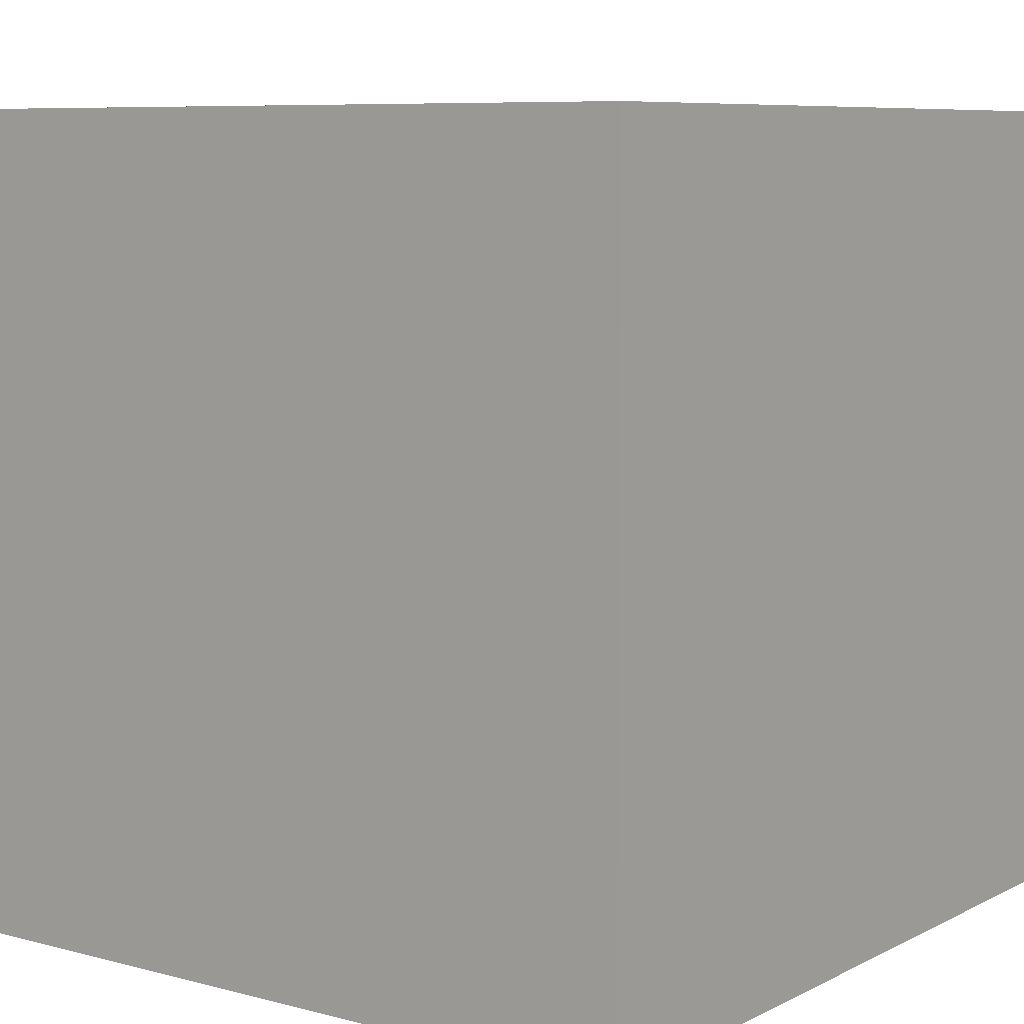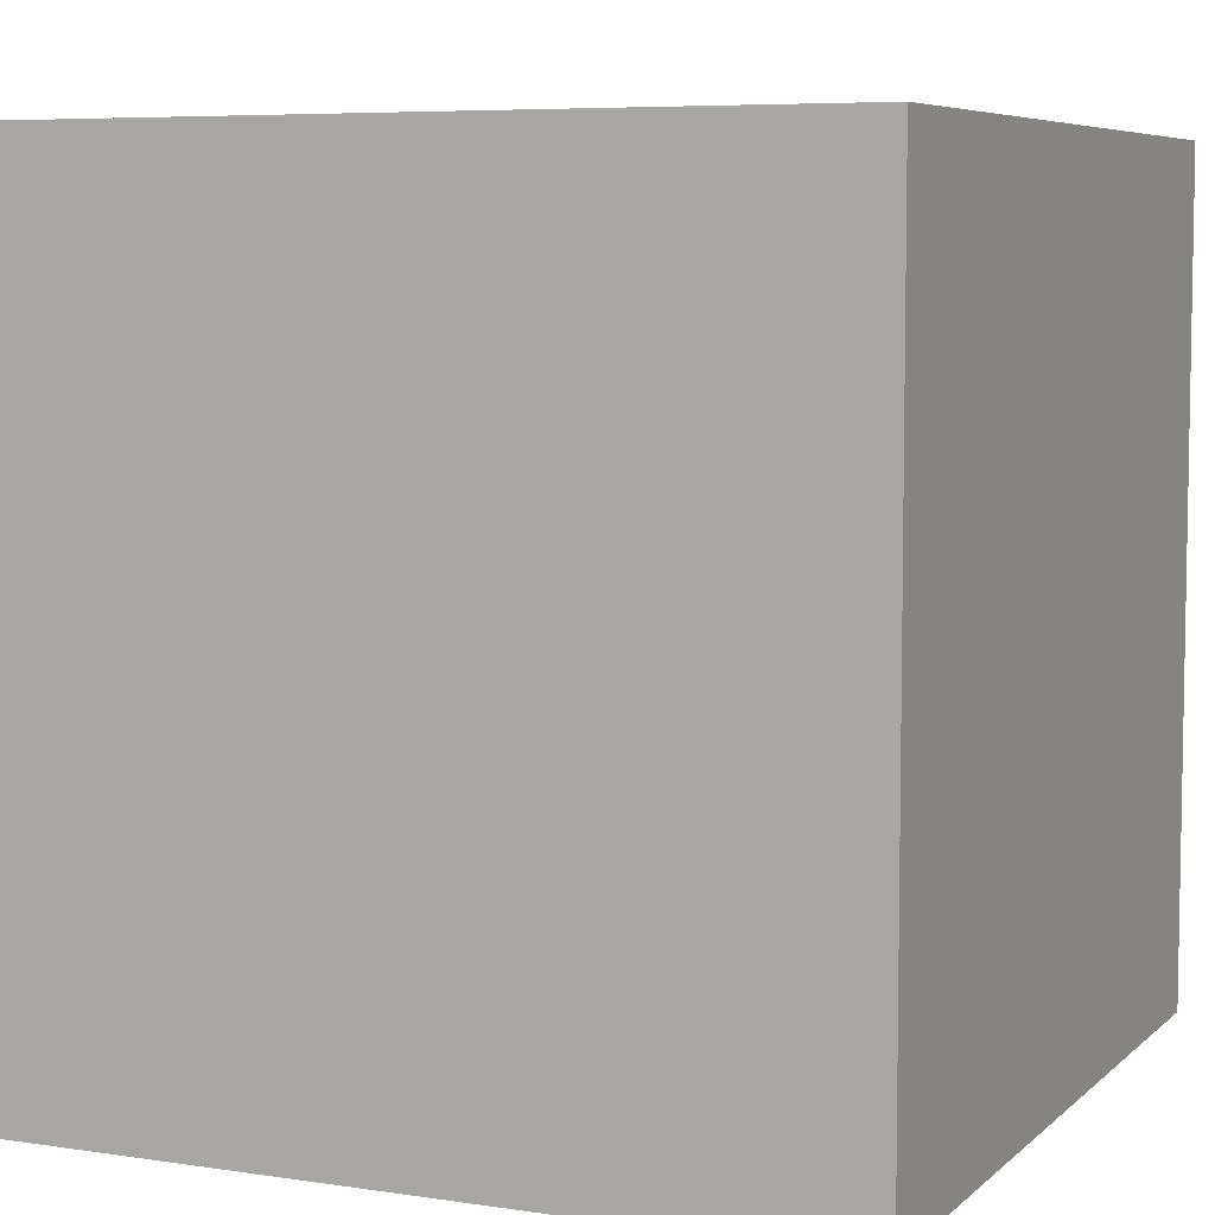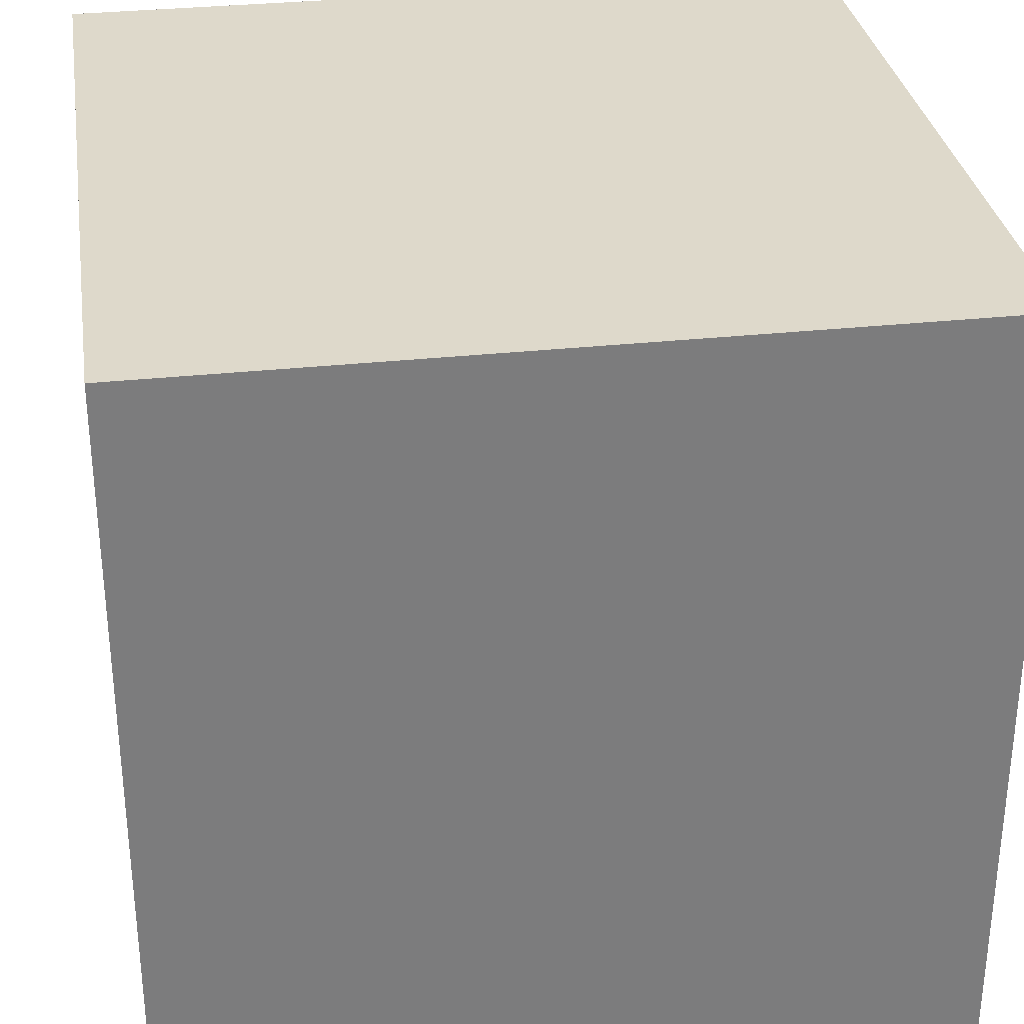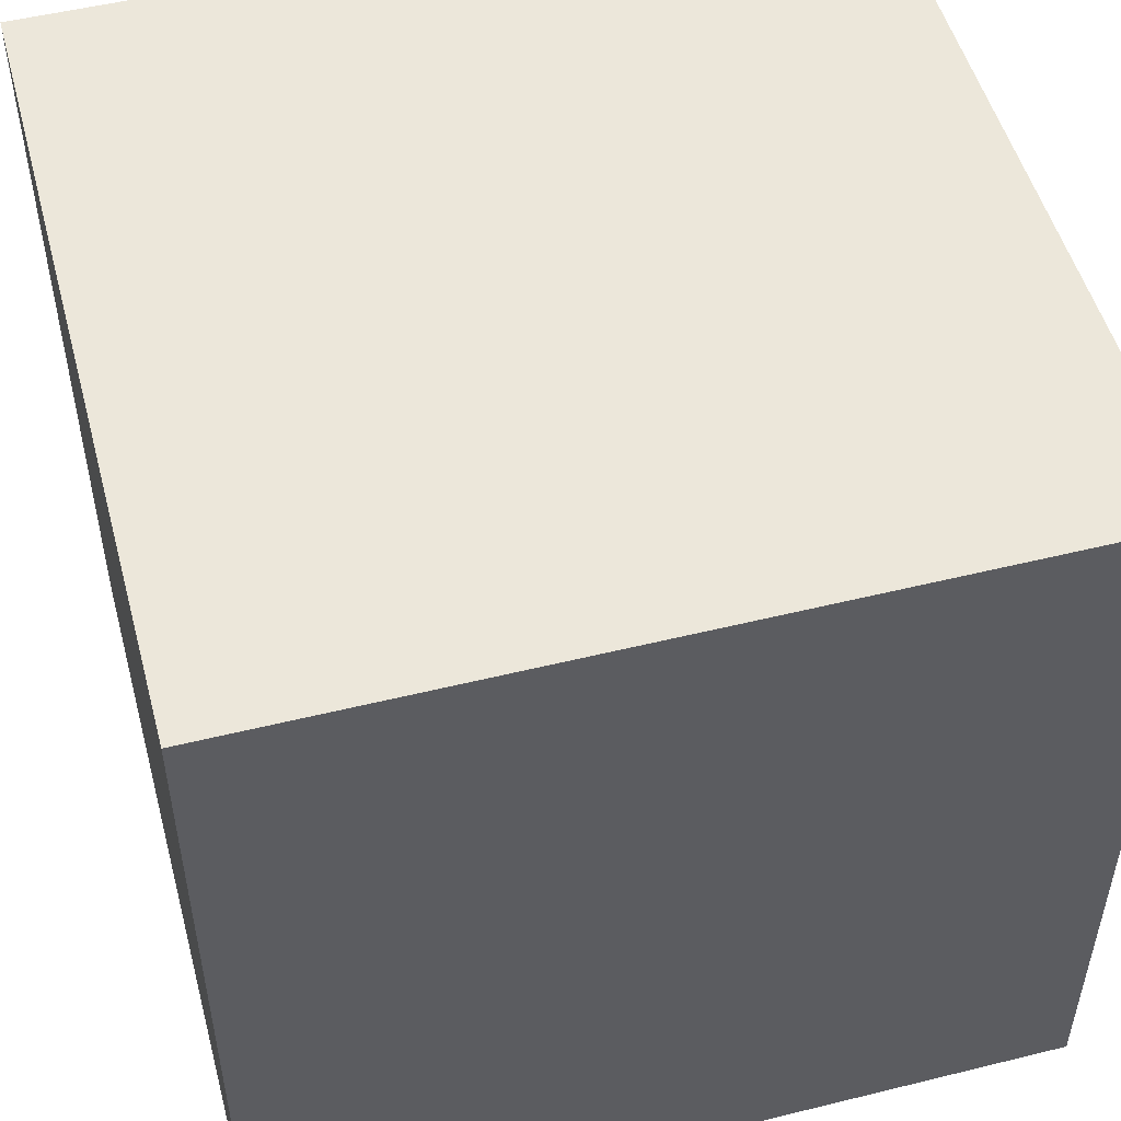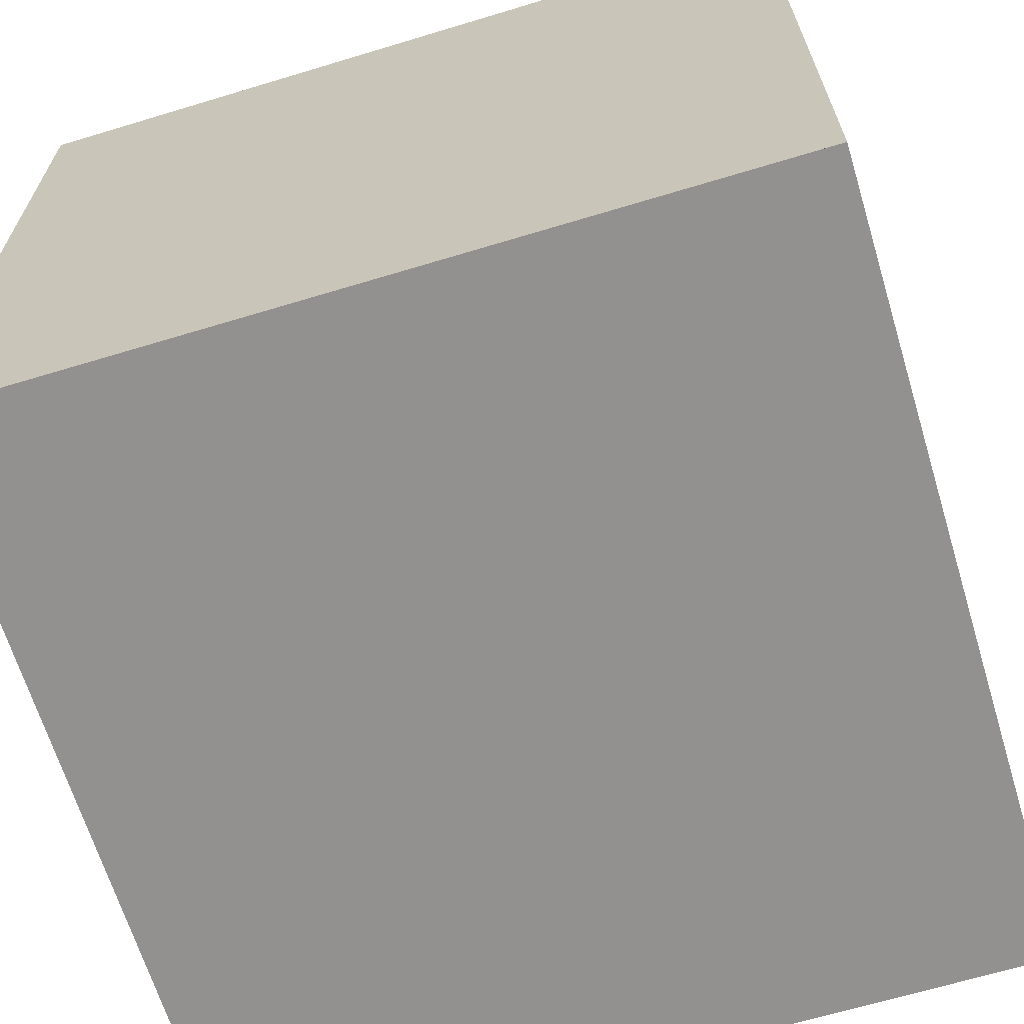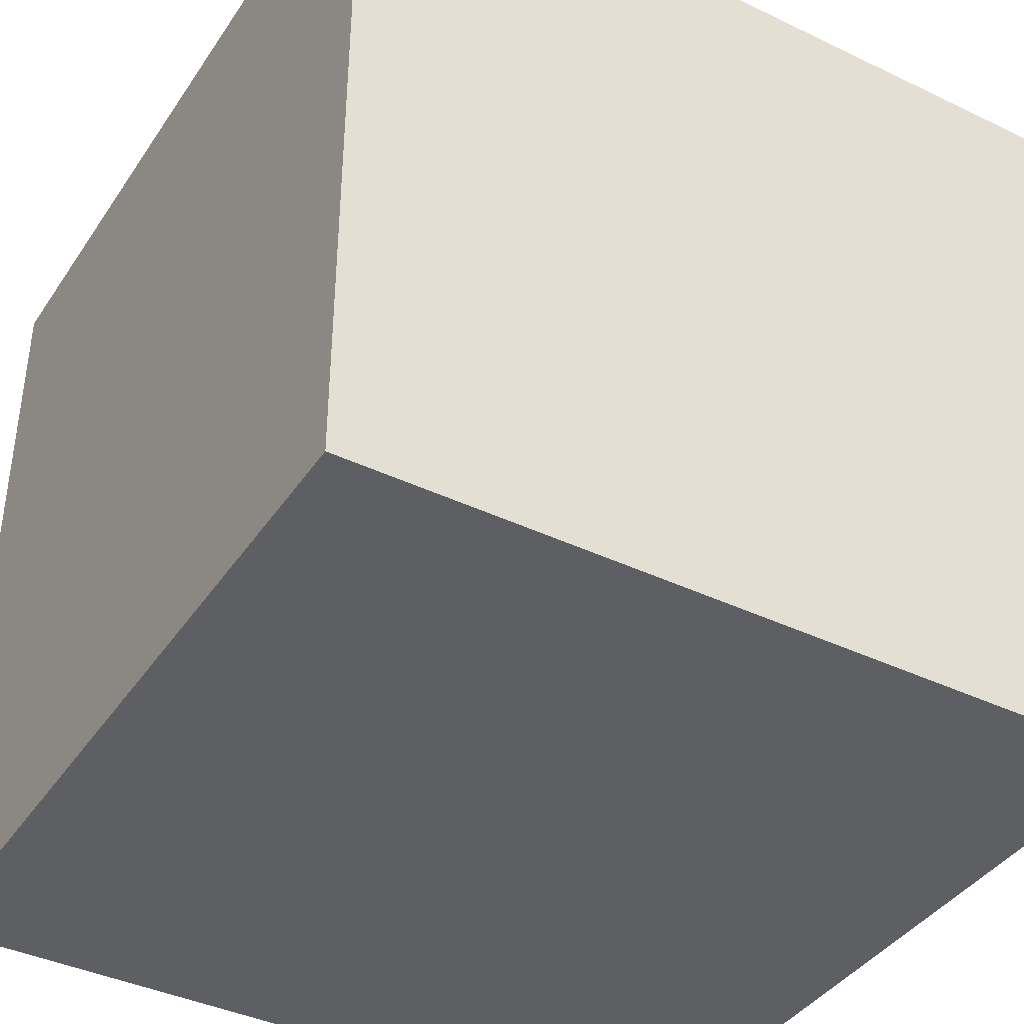
<metadata>
{"format":"obj","ext":"obj","renderer":"f3d","projection":"perspective","resolution":1024,"background":"white","views":[{"elev":7.8,"azim":-53.7,"up":"+Z"},{"elev":6.4,"azim":114.2,"up":"+Z"},{"elev":31.7,"azim":-98.7,"up":"+Z"},{"elev":51.4,"azim":-105.0,"up":"+Z"},{"elev":-66.1,"azim":16.9,"up":"+Z"},{"elev":-40.0,"azim":-120.6,"up":"+Z"}]}
</metadata>
<code>
v  -3.914 -3.914 3.914
v  -3.914 -3.914 -3.914
v  3.914 -3.914 -3.914
v  3.914 -3.914 3.914
v  -3.914 3.914 -3.914
v  3.914 3.914 -3.914
v  3.914 -3.914 -3.914
v  -3.914 -3.914 -3.914
v  3.914 -3.914 3.914
v  3.914 -3.914 -3.914
v  3.914 3.914 -3.914
v  3.914 3.914 3.914
v  -3.914 3.914 3.914
v  -3.914 -3.914 3.914
v  3.914 -3.914 3.914
v  3.914 3.914 3.914
v  -3.914 3.914 3.914
v  -3.914 3.914 -3.914
v  -3.914 -3.914 -3.914
v  -3.914 -3.914 3.914
v  -3.914 3.914 3.914
v  3.914 3.914 3.914
v  3.914 3.914 -3.914
v  -3.914 3.914 -3.914
g Bottom_Cube
f 1 2 3
f 4 1 3
g Front_Cube.001
f 5 6 7
f 8 5 7
g Right_Cube.002
f 9 10 11
f 12 9 11
g Back_Cube.003
f 13 14 15
f 16 13 15
g Left_Cube.004
f 17 18 19
f 20 17 19
g Top_Cube.005
f 21 22 23
f 24 21 23

</code>
